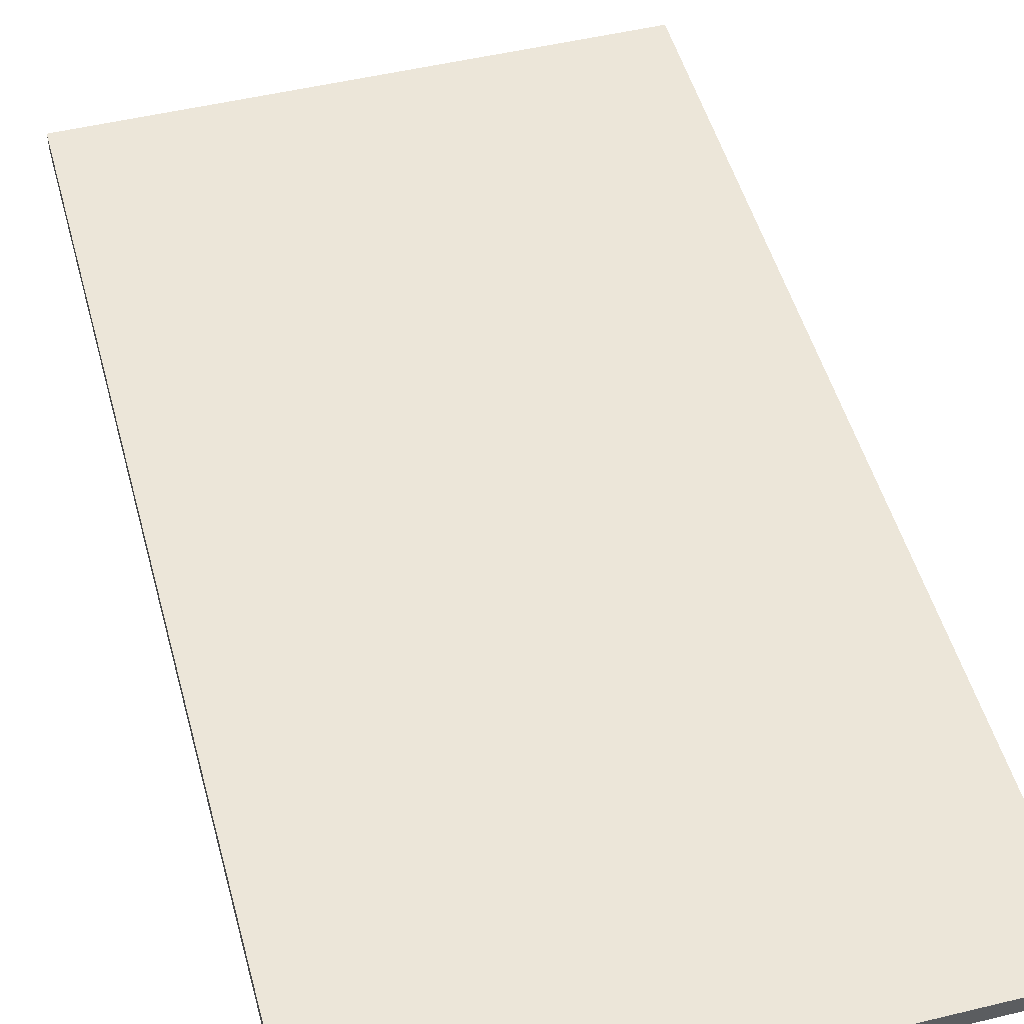
<metadata>
{"format":"obj","ext":"obj","renderer":"f3d","projection":"perspective","resolution":1024,"background":"white","views":[{"elev":49.5,"azim":-15.0,"up":"+Y"}]}
</metadata>
<code>
o
v 2.5 2 0
v 2.5 2 -0.7
v 2.5 2 -0.8
v 2.5 2 -2.1
v 2.5 2 -2.2
v 2.5 2 -3.3
v 2.5 2 -3.4
v 2.5 2 -4.4
v 2.5 2 -4.5
v 2.5 2 -5.4
v 2.5 2 -5.5
v 2.5 2.1 0
v 2.5 2.1 -0.7
v 2.5 2.1 -0.8
v 2.5 2.1 -2.1
v 2.5 2.1 -2.2
v 2.5 2.1 -3.3
v 2.5 2.1 -3.4
v 2.5 2.1 -4.4
v 2.5 2.1 -4.5
v 2.5 2.1 -5.4
v 2.5 2.1 -5.5
v 5.5 2 0
v 5.5 2 -0.5
v 5.5 2 -0.6
v 5.5 2 -1.7
v 5.5 2 -1.8
v 5.5 2 -2.7
v 5.5 2 -2.8
v 5.5 2 -3.9
v 5.5 2 -4
v 5.5 2 -5
v 5.5 2 -5.1
v 5.5 2 -5.5
v 5.5 2.1 0
v 5.5 2.1 -0.5
v 5.5 2.1 -0.6
v 5.5 2.1 -1.7
v 5.5 2.1 -1.8
v 5.5 2.1 -2.7
v 5.5 2.1 -2.8
v 5.5 2.1 -3.9
v 5.5 2.1 -4
v 5.5 2.1 -5
v 5.5 2.1 -5.1
v 5.5 2.1 -5.5
v 2.5 2 0
v 2.5 2.1 0
v 2.8 2 0
v 2.8 2.1 0
v 2.9 2 0
v 2.9 2.1 0
v 3.1 2 0
v 3.1 2.1 0
v 4.2 2 0
v 4.2 2.1 0
v 4.3 2 0
v 4.3 2.1 0
v 5.2 2 0
v 5.2 2.1 0
v 5.5 2 0
v 5.5 2.1 0
v 2.5 2 -5.5
v 2.5 2.1 -5.5
v 2.8 2 -5.5
v 2.8 2.1 -5.5
v 3 2 -5.5
v 3 2.1 -5.5
v 3.2 2 -5.5
v 3.2 2.1 -5.5
v 5.2 2 -5.5
v 5.2 2.1 -5.5
v 5.5 2 -5.5
v 5.5 2.1 -5.5
v 2.5 2 0
v 2.8 2 0
v 2.9 2 0
v 3.1 2 0
v 4.2 2 0
v 4.3 2 0
v 5.2 2 0
v 5.5 2 0
v 4.2 2 -0.1
v 4.3 2 -0.1
v 4.6 2 -0.1
v 5 2 -0.1
v 3.1 2 -0.2
v 3.5 2 -0.2
v 4.5 2 -0.2
v 4.6 2 -0.2
v 5 2 -0.2
v 5.1 2 -0.2
v 3.5 2 -0.3
v 3.6 2 -0.3
v 4.4 2 -0.3
v 4.5 2 -0.3
v 5.1 2 -0.3
v 5.2 2 -0.3
v 3.6 2 -0.4
v 3.7 2 -0.4
v 4.3 2 -0.5
v 4.4 2 -0.5
v 5.2 2 -0.5
v 5.5 2 -0.5
v 5.2 2 -0.6
v 5.5 2 -0.6
v 2.5 2 -0.7
v 2.8 2 -0.7
v 2.9 2 -0.7
v 3 2 -0.7
v 3.6 2 -0.7
v 3.7 2 -0.7
v 4.2 2 -0.7
v 4.3 2 -0.7
v 2.5 2 -0.8
v 2.8 2 -0.8
v 3 2 -0.8
v 3.1 2 -0.8
v 3.5 2 -0.8
v 3.6 2 -0.8
v 3.5 2 -0.9
v 3.6 2 -0.9
v 3.1 2 -1
v 3.5 2 -1
v 5 2 -1
v 5.2 2 -1
v 3.1 2 -1.1
v 3.5 2 -1.1
v 4.2 2 -1.1
v 4.4 2 -1.1
v 4.8 2 -1.1
v 5 2 -1.1
v 3.9 2 -1.2
v 4.4 2 -1.2
v 4.8 2 -1.2
v 3 2 -1.3
v 3.1 2 -1.3
v 3.7 2 -1.3
v 3.9 2 -1.3
v 4.4 2 -1.3
v 4.6 2 -1.3
v 3.5 2 -1.4
v 3.7 2 -1.4
v 4.6 2 -1.4
v 4.7 2 -1.4
v 2.9 2 -1.5
v 3 2 -1.5
v 4.7 2 -1.5
v 4.8 2 -1.5
v 4.8 2 -1.6
v 4.9 2 -1.6
v 4.9 2 -1.7
v 5 2 -1.7
v 5.2 2 -1.7
v 5.5 2 -1.7
v 5 2 -1.8
v 5.1 2 -1.8
v 5.2 2 -1.8
v 5.5 2 -1.8
v 2.8 2 -1.9
v 2.9 2 -1.9
v 5.1 2 -1.9
v 5.2 2 -1.9
v 2.5 2 -2.1
v 2.8 2 -2.1
v 2.5 2 -2.2
v 2.8 2 -2.2
v 2.8 2 -2.4
v 2.9 2 -2.4
v 5.1 2 -2.4
v 5.2 2 -2.4
v 3.6 2 -2.5
v 3.7 2 -2.5
v 5 2 -2.5
v 5.1 2 -2.5
v 3.4 2 -2.6
v 3.6 2 -2.6
v 3.7 2 -2.6
v 3.9 2 -2.6
v 4.9 2 -2.6
v 5 2 -2.6
v 3.3 2 -2.7
v 3.4 2 -2.7
v 3.9 2 -2.7
v 4.9 2 -2.7
v 5 2 -2.7
v 5.1 2 -2.7
v 5.2 2 -2.7
v 5.5 2 -2.7
v 3.2 2 -2.8
v 3.3 2 -2.8
v 5 2 -2.8
v 5.1 2 -2.8
v 5.2 2 -2.8
v 5.5 2 -2.8
v 2.9 2 -2.9
v 3 2 -2.9
v 3 2 -3
v 3.2 2 -3
v 2.8 2 -3.2
v 2.9 2 -3.2
v 2.5 2 -3.3
v 2.8 2 -3.3
v 2.5 2 -3.4
v 2.8 2 -3.4
v 2.9 2 -3.4
v 3 2 -3.4
v 3.5 2 -3.4
v 3.9 2 -3.4
v 3 2 -3.5
v 3.2 2 -3.5
v 3.4 2 -3.5
v 3.5 2 -3.5
v 3.9 2 -3.5
v 4 2 -3.5
v 3.2 2 -3.6
v 3.4 2 -3.6
v 4 2 -3.6
v 4.1 2 -3.6
v 4.1 2 -3.7
v 4.2 2 -3.7
v 5.2 2 -3.9
v 5.5 2 -3.9
v 4.2 2 -4
v 4.3 2 -4
v 5.2 2 -4
v 5.5 2 -4
v 4.3 2 -4.1
v 4.4 2 -4.1
v 2.5 2 -4.4
v 2.8 2 -4.4
v 2.5 2 -4.5
v 2.8 2 -4.5
v 4.3 2 -4.6
v 4.4 2 -4.6
v 4.2 2 -4.7
v 4.3 2 -4.7
v 4.1 2 -4.9
v 4.2 2 -4.9
v 4 2 -5
v 4.1 2 -5
v 5.2 2 -5
v 5.5 2 -5
v 2.8 2 -5.1
v 2.9 2 -5.1
v 3.9 2 -5.1
v 4 2 -5.1
v 5.2 2 -5.1
v 5.5 2 -5.1
v 3.6 2 -5.2
v 3.9 2 -5.2
v 2.9 2 -5.3
v 3 2 -5.3
v 3.4 2 -5.3
v 3.6 2 -5.3
v 4.6 2 -5.3
v 4.7 2 -5.3
v 2.5 2 -5.4
v 2.8 2 -5.4
v 3.2 2 -5.4
v 3.4 2 -5.4
v 4.6 2 -5.4
v 4.7 2 -5.4
v 2.5 2 -5.5
v 2.8 2 -5.5
v 3 2 -5.5
v 3.2 2 -5.5
v 5.2 2 -5.5
v 5.5 2 -5.5
v 2.5 2.1 0
v 2.8 2.1 0
v 2.9 2.1 0
v 3.1 2.1 0
v 4.2 2.1 0
v 4.3 2.1 0
v 5.2 2.1 0
v 5.5 2.1 0
v 4.2 2.1 -0.1
v 4.3 2.1 -0.1
v 4.6 2.1 -0.1
v 5 2.1 -0.1
v 3.1 2.1 -0.2
v 3.5 2.1 -0.2
v 4.5 2.1 -0.2
v 4.6 2.1 -0.2
v 5 2.1 -0.2
v 5.1 2.1 -0.2
v 3.5 2.1 -0.3
v 3.6 2.1 -0.3
v 4.4 2.1 -0.3
v 4.5 2.1 -0.3
v 5.1 2.1 -0.3
v 5.2 2.1 -0.3
v 3.6 2.1 -0.4
v 3.7 2.1 -0.4
v 4.3 2.1 -0.5
v 4.4 2.1 -0.5
v 5.2 2.1 -0.5
v 5.5 2.1 -0.5
v 5.2 2.1 -0.6
v 5.5 2.1 -0.6
v 2.5 2.1 -0.7
v 2.8 2.1 -0.7
v 2.9 2.1 -0.7
v 3 2.1 -0.7
v 3.6 2.1 -0.7
v 3.7 2.1 -0.7
v 4.2 2.1 -0.7
v 4.3 2.1 -0.7
v 2.5 2.1 -0.8
v 2.8 2.1 -0.8
v 3 2.1 -0.8
v 3.1 2.1 -0.8
v 3.5 2.1 -0.8
v 3.6 2.1 -0.8
v 3.5 2.1 -0.9
v 3.6 2.1 -0.9
v 3.1 2.1 -1
v 3.5 2.1 -1
v 5 2.1 -1
v 5.2 2.1 -1
v 3.1 2.1 -1.1
v 3.5 2.1 -1.1
v 4.2 2.1 -1.1
v 4.4 2.1 -1.1
v 4.8 2.1 -1.1
v 5 2.1 -1.1
v 3.9 2.1 -1.2
v 4.4 2.1 -1.2
v 4.8 2.1 -1.2
v 3 2.1 -1.3
v 3.1 2.1 -1.3
v 3.7 2.1 -1.3
v 3.9 2.1 -1.3
v 4.4 2.1 -1.3
v 4.6 2.1 -1.3
v 3.5 2.1 -1.4
v 3.7 2.1 -1.4
v 4.6 2.1 -1.4
v 4.7 2.1 -1.4
v 2.9 2.1 -1.5
v 3 2.1 -1.5
v 4.7 2.1 -1.5
v 4.8 2.1 -1.5
v 4.8 2.1 -1.6
v 4.9 2.1 -1.6
v 4.9 2.1 -1.7
v 5 2.1 -1.7
v 5.2 2.1 -1.7
v 5.5 2.1 -1.7
v 5 2.1 -1.8
v 5.1 2.1 -1.8
v 5.2 2.1 -1.8
v 5.5 2.1 -1.8
v 2.8 2.1 -1.9
v 2.9 2.1 -1.9
v 5.1 2.1 -1.9
v 5.2 2.1 -1.9
v 2.5 2.1 -2.1
v 2.8 2.1 -2.1
v 2.5 2.1 -2.2
v 2.8 2.1 -2.2
v 2.8 2.1 -2.4
v 2.9 2.1 -2.4
v 5.1 2.1 -2.4
v 5.2 2.1 -2.4
v 3.6 2.1 -2.5
v 3.7 2.1 -2.5
v 5 2.1 -2.5
v 5.1 2.1 -2.5
v 3.4 2.1 -2.6
v 3.6 2.1 -2.6
v 3.7 2.1 -2.6
v 3.9 2.1 -2.6
v 4.9 2.1 -2.6
v 5 2.1 -2.6
v 3.3 2.1 -2.7
v 3.4 2.1 -2.7
v 3.9 2.1 -2.7
v 4.9 2.1 -2.7
v 5 2.1 -2.7
v 5.1 2.1 -2.7
v 5.2 2.1 -2.7
v 5.5 2.1 -2.7
v 3.2 2.1 -2.8
v 3.3 2.1 -2.8
v 5 2.1 -2.8
v 5.1 2.1 -2.8
v 5.2 2.1 -2.8
v 5.5 2.1 -2.8
v 2.9 2.1 -2.9
v 3 2.1 -2.9
v 3 2.1 -3
v 3.2 2.1 -3
v 2.8 2.1 -3.2
v 2.9 2.1 -3.2
v 2.5 2.1 -3.3
v 2.8 2.1 -3.3
v 2.5 2.1 -3.4
v 2.8 2.1 -3.4
v 2.9 2.1 -3.4
v 3 2.1 -3.4
v 3.5 2.1 -3.4
v 3.9 2.1 -3.4
v 3 2.1 -3.5
v 3.2 2.1 -3.5
v 3.4 2.1 -3.5
v 3.5 2.1 -3.5
v 3.9 2.1 -3.5
v 4 2.1 -3.5
v 3.2 2.1 -3.6
v 3.4 2.1 -3.6
v 4 2.1 -3.6
v 4.1 2.1 -3.6
v 4.1 2.1 -3.7
v 4.2 2.1 -3.7
v 5.2 2.1 -3.9
v 5.5 2.1 -3.9
v 4.2 2.1 -4
v 4.3 2.1 -4
v 5.2 2.1 -4
v 5.5 2.1 -4
v 4.3 2.1 -4.1
v 4.4 2.1 -4.1
v 2.5 2.1 -4.4
v 2.8 2.1 -4.4
v 2.5 2.1 -4.5
v 2.8 2.1 -4.5
v 4.3 2.1 -4.6
v 4.4 2.1 -4.6
v 4.2 2.1 -4.7
v 4.3 2.1 -4.7
v 4.1 2.1 -4.9
v 4.2 2.1 -4.9
v 4 2.1 -5
v 4.1 2.1 -5
v 5.2 2.1 -5
v 5.5 2.1 -5
v 2.8 2.1 -5.1
v 2.9 2.1 -5.1
v 3.9 2.1 -5.1
v 4 2.1 -5.1
v 5.2 2.1 -5.1
v 5.5 2.1 -5.1
v 3.6 2.1 -5.2
v 3.9 2.1 -5.2
v 2.9 2.1 -5.3
v 3 2.1 -5.3
v 3.4 2.1 -5.3
v 3.6 2.1 -5.3
v 4.6 2.1 -5.3
v 4.7 2.1 -5.3
v 2.5 2.1 -5.4
v 2.8 2.1 -5.4
v 3.2 2.1 -5.4
v 3.4 2.1 -5.4
v 4.6 2.1 -5.4
v 4.7 2.1 -5.4
v 2.5 2.1 -5.5
v 2.8 2.1 -5.5
v 3 2.1 -5.5
v 3.2 2.1 -5.5
v 5.2 2.1 -5.5
v 5.5 2.1 -5.5
f 12 2 1
f 13 3 2
f 13 2 12
f 14 4 3
f 14 3 13
f 15 5 4
f 15 4 14
f 16 6 5
f 16 5 15
f 17 7 6
f 17 6 16
f 18 8 7
f 18 7 17
f 19 9 8
f 19 8 18
f 20 10 9
f 20 9 19
f 21 11 10
f 21 10 20
f 22 11 21
f 23 24 35
f 24 25 36
f 35 24 36
f 25 26 37
f 36 25 37
f 26 27 38
f 37 26 38
f 27 28 39
f 38 27 39
f 28 29 40
f 39 28 40
f 29 30 41
f 40 29 41
f 30 31 42
f 41 30 42
f 31 32 43
f 42 31 43
f 32 33 44
f 43 32 44
f 33 34 45
f 44 33 45
f 45 34 46
f 49 48 47
f 50 48 49
f 51 50 49
f 52 50 51
f 53 52 51
f 54 52 53
f 55 54 53
f 56 54 55
f 57 56 55
f 58 56 57
f 59 58 57
f 60 58 59
f 61 60 59
f 62 60 61
f 63 64 65
f 65 64 66
f 65 66 67
f 67 66 68
f 67 68 69
f 69 68 70
f 69 70 71
f 71 70 72
f 71 72 73
f 73 72 74
f 83 79 78
f 83 80 79
f 84 81 80
f 84 80 83
f 85 81 84
f 86 81 85
f 87 78 77
f 87 83 78
f 87 84 83
f 87 85 84
f 88 85 87
f 89 85 88
f 90 86 85
f 90 85 89
f 91 81 86
f 91 86 90
f 92 81 91
f 93 89 88
f 93 88 87
f 94 89 93
f 95 89 94
f 96 90 89
f 96 89 95
f 96 92 91
f 96 91 90
f 97 81 92
f 97 92 96
f 98 82 81
f 98 81 97
f 99 95 94
f 99 94 93
f 100 95 99
f 101 95 100
f 102 97 96
f 102 95 101
f 102 96 95
f 102 98 97
f 103 82 98
f 103 98 102
f 104 82 103
f 105 102 101
f 105 103 102
f 105 104 103
f 106 104 105
f 107 76 75
f 108 77 76
f 108 76 107
f 109 87 77
f 109 77 108
f 109 99 93
f 109 93 87
f 110 99 109
f 111 100 99
f 111 99 110
f 112 101 100
f 112 100 111
f 113 101 112
f 114 105 101
f 114 101 113
f 115 108 107
f 116 110 109
f 116 108 115
f 116 109 108
f 117 111 110
f 117 110 116
f 118 111 117
f 119 111 118
f 120 113 112
f 120 111 119
f 120 112 111
f 121 119 118
f 121 120 119
f 122 113 120
f 122 120 121
f 123 121 118
f 123 118 117
f 123 117 116
f 124 122 121
f 124 121 123
f 125 105 114
f 125 114 113
f 126 106 105
f 126 105 125
f 127 124 123
f 127 123 116
f 128 122 124
f 128 124 127
f 129 125 113
f 129 122 128
f 129 113 122
f 130 125 129
f 131 125 130
f 132 126 125
f 132 125 131
f 133 129 128
f 133 130 129
f 134 131 130
f 134 130 133
f 135 132 131
f 135 131 134
f 136 127 116
f 137 128 127
f 137 127 136
f 138 133 128
f 139 134 133
f 139 133 138
f 140 135 134
f 140 134 139
f 141 135 140
f 142 128 137
f 142 138 128
f 142 137 136
f 143 141 140
f 143 138 142
f 143 139 138
f 143 140 139
f 144 135 141
f 144 141 143
f 145 135 144
f 146 136 116
f 147 143 142
f 147 136 146
f 147 142 136
f 147 145 144
f 147 144 143
f 148 135 145
f 148 145 147
f 149 132 135
f 149 135 148
f 150 148 147
f 150 132 149
f 150 149 148
f 150 147 146
f 151 132 150
f 152 151 150
f 152 132 151
f 153 126 132
f 153 132 152
f 154 106 126
f 154 126 153
f 155 106 154
f 156 153 152
f 156 154 153
f 157 154 156
f 158 155 154
f 158 154 157
f 159 155 158
f 160 116 115
f 160 146 116
f 161 152 150
f 161 146 160
f 161 150 146
f 161 157 156
f 161 156 152
f 162 158 157
f 162 157 161
f 163 159 158
f 163 158 162
f 164 160 115
f 165 162 161
f 165 160 164
f 165 161 160
f 165 163 162
f 166 165 164
f 167 163 165
f 167 165 166
f 168 167 166
f 168 163 167
f 169 163 168
f 170 163 169
f 171 159 163
f 171 163 170
f 172 170 169
f 173 170 172
f 174 170 173
f 175 171 170
f 175 170 174
f 176 172 169
f 177 173 172
f 177 172 176
f 178 174 173
f 178 173 177
f 179 174 178
f 180 174 179
f 181 175 174
f 181 174 180
f 182 176 169
f 183 177 176
f 183 176 182
f 183 178 177
f 183 179 178
f 184 180 179
f 184 179 183
f 185 181 180
f 185 180 184
f 186 175 181
f 186 181 185
f 187 171 175
f 187 175 186
f 188 159 171
f 188 171 187
f 189 159 188
f 190 182 169
f 191 186 185
f 191 182 190
f 191 185 184
f 191 183 182
f 191 184 183
f 192 187 186
f 192 186 191
f 193 188 187
f 193 187 192
f 194 189 188
f 194 188 193
f 195 189 194
f 196 169 168
f 196 190 169
f 197 190 196
f 198 197 196
f 198 190 197
f 199 191 190
f 199 190 198
f 199 193 192
f 199 192 191
f 199 194 193
f 200 198 196
f 200 168 166
f 200 199 198
f 200 196 168
f 201 199 200
f 202 200 166
f 203 201 200
f 203 200 202
f 204 203 202
f 205 201 203
f 205 203 204
f 206 199 201
f 206 201 205
f 207 199 206
f 208 194 199
f 208 199 207
f 209 194 208
f 210 207 206
f 210 206 205
f 210 208 207
f 211 208 210
f 212 208 211
f 213 209 208
f 213 208 212
f 214 194 209
f 214 209 213
f 215 194 214
f 216 212 211
f 216 211 210
f 217 213 212
f 217 212 216
f 217 215 214
f 217 214 213
f 218 194 215
f 218 215 217
f 219 194 218
f 220 217 216
f 220 194 219
f 220 219 218
f 220 218 217
f 221 194 220
f 222 195 194
f 222 194 221
f 223 195 222
f 224 221 220
f 224 222 221
f 225 222 224
f 226 223 222
f 226 222 225
f 227 223 226
f 228 225 224
f 228 226 225
f 229 226 228
f 230 205 204
f 231 216 210
f 231 205 230
f 231 210 205
f 231 229 228
f 231 228 224
f 231 220 216
f 231 224 220
f 232 231 230
f 233 229 231
f 233 231 232
f 234 229 233
f 235 226 229
f 235 229 234
f 236 234 233
f 237 235 234
f 237 234 236
f 238 236 233
f 239 237 236
f 239 236 238
f 240 238 233
f 241 239 238
f 241 238 240
f 242 226 235
f 242 239 241
f 242 227 226
f 242 235 237
f 242 237 239
f 243 227 242
f 244 240 233
f 244 233 232
f 245 240 244
f 246 240 245
f 247 241 240
f 247 240 246
f 247 242 241
f 248 243 242
f 248 242 247
f 249 243 248
f 250 246 245
f 251 247 246
f 251 246 250
f 251 248 247
f 252 250 245
f 252 245 244
f 253 250 252
f 254 250 253
f 255 251 250
f 255 250 254
f 256 248 251
f 256 251 255
f 257 248 256
f 258 244 232
f 259 252 244
f 259 244 258
f 259 253 252
f 260 254 253
f 261 255 254
f 261 254 260
f 261 256 255
f 262 257 256
f 262 256 261
f 263 248 257
f 263 257 262
f 264 259 258
f 265 253 259
f 265 259 264
f 266 260 253
f 266 253 265
f 267 262 261
f 267 260 266
f 267 261 260
f 267 263 262
f 268 249 248
f 268 263 267
f 268 248 263
f 269 249 268
f 273 274 278
f 274 275 278
f 275 276 279
f 278 275 279
f 279 276 280
f 280 276 281
f 272 273 282
f 273 278 282
f 278 279 282
f 279 280 282
f 282 280 283
f 283 280 284
f 280 281 285
f 284 280 285
f 281 276 286
f 285 281 286
f 286 276 287
f 283 284 288
f 282 283 288
f 288 284 289
f 289 284 290
f 284 285 291
f 290 284 291
f 286 287 291
f 285 286 291
f 287 276 292
f 291 287 292
f 276 277 293
f 292 276 293
f 289 290 294
f 288 289 294
f 294 290 295
f 295 290 296
f 291 292 297
f 296 290 297
f 290 291 297
f 292 293 297
f 293 277 298
f 297 293 298
f 298 277 299
f 296 297 300
f 297 298 300
f 298 299 300
f 300 299 301
f 270 271 302
f 271 272 303
f 302 271 303
f 272 282 304
f 303 272 304
f 288 294 304
f 282 288 304
f 304 294 305
f 294 295 306
f 305 294 306
f 295 296 307
f 306 295 307
f 307 296 308
f 296 300 309
f 308 296 309
f 302 303 310
f 304 305 311
f 310 303 311
f 303 304 311
f 305 306 312
f 311 305 312
f 312 306 313
f 313 306 314
f 307 308 315
f 314 306 315
f 306 307 315
f 313 314 316
f 314 315 316
f 315 308 317
f 316 315 317
f 313 316 318
f 312 313 318
f 311 312 318
f 316 317 319
f 318 316 319
f 309 300 320
f 308 309 320
f 300 301 321
f 320 300 321
f 318 319 322
f 311 318 322
f 319 317 323
f 322 319 323
f 308 320 324
f 323 317 324
f 317 308 324
f 324 320 325
f 325 320 326
f 320 321 327
f 326 320 327
f 323 324 328
f 324 325 328
f 325 326 329
f 328 325 329
f 326 327 330
f 329 326 330
f 311 322 331
f 322 323 332
f 331 322 332
f 323 328 333
f 328 329 334
f 333 328 334
f 329 330 335
f 334 329 335
f 335 330 336
f 332 323 337
f 323 333 337
f 331 332 337
f 335 336 338
f 337 333 338
f 333 334 338
f 334 335 338
f 336 330 339
f 338 336 339
f 339 330 340
f 311 331 341
f 337 338 342
f 341 331 342
f 331 337 342
f 339 340 342
f 338 339 342
f 340 330 343
f 342 340 343
f 330 327 344
f 343 330 344
f 342 343 345
f 344 327 345
f 343 344 345
f 341 342 345
f 345 327 346
f 345 346 347
f 346 327 347
f 327 321 348
f 347 327 348
f 321 301 349
f 348 321 349
f 349 301 350
f 347 348 351
f 348 349 351
f 351 349 352
f 349 350 353
f 352 349 353
f 353 350 354
f 310 311 355
f 311 341 355
f 345 347 356
f 355 341 356
f 341 345 356
f 351 352 356
f 347 351 356
f 352 353 357
f 356 352 357
f 353 354 358
f 357 353 358
f 310 355 359
f 356 357 360
f 359 355 360
f 355 356 360
f 357 358 360
f 359 360 361
f 360 358 362
f 361 360 362
f 361 362 363
f 362 358 363
f 363 358 364
f 364 358 365
f 358 354 366
f 365 358 366
f 364 365 367
f 367 365 368
f 368 365 369
f 365 366 370
f 369 365 370
f 364 367 371
f 367 368 372
f 371 367 372
f 368 369 373
f 372 368 373
f 373 369 374
f 374 369 375
f 369 370 376
f 375 369 376
f 364 371 377
f 371 372 378
f 377 371 378
f 372 373 378
f 373 374 378
f 374 375 379
f 378 374 379
f 375 376 380
f 379 375 380
f 376 370 381
f 380 376 381
f 370 366 382
f 381 370 382
f 366 354 383
f 382 366 383
f 383 354 384
f 364 377 385
f 380 381 386
f 385 377 386
f 379 380 386
f 377 378 386
f 378 379 386
f 381 382 387
f 386 381 387
f 382 383 388
f 387 382 388
f 383 384 389
f 388 383 389
f 389 384 390
f 363 364 391
f 364 385 391
f 391 385 392
f 391 392 393
f 392 385 393
f 385 386 394
f 393 385 394
f 387 388 394
f 386 387 394
f 388 389 394
f 391 393 395
f 361 363 395
f 393 394 395
f 363 391 395
f 395 394 396
f 361 395 397
f 395 396 398
f 397 395 398
f 397 398 399
f 398 396 400
f 399 398 400
f 396 394 401
f 400 396 401
f 401 394 402
f 394 389 403
f 402 394 403
f 403 389 404
f 401 402 405
f 400 401 405
f 402 403 405
f 405 403 406
f 406 403 407
f 403 404 408
f 407 403 408
f 404 389 409
f 408 404 409
f 409 389 410
f 406 407 411
f 405 406 411
f 407 408 412
f 411 407 412
f 409 410 412
f 408 409 412
f 410 389 413
f 412 410 413
f 413 389 414
f 411 412 415
f 414 389 415
f 413 414 415
f 412 413 415
f 415 389 416
f 389 390 417
f 416 389 417
f 417 390 418
f 415 416 419
f 416 417 419
f 419 417 420
f 417 418 421
f 420 417 421
f 421 418 422
f 419 420 423
f 420 421 423
f 423 421 424
f 399 400 425
f 405 411 426
f 425 400 426
f 400 405 426
f 423 424 426
f 419 423 426
f 411 415 426
f 415 419 426
f 425 426 427
f 426 424 428
f 427 426 428
f 428 424 429
f 424 421 430
f 429 424 430
f 428 429 431
f 429 430 432
f 431 429 432
f 428 431 433
f 431 432 434
f 433 431 434
f 428 433 435
f 433 434 436
f 435 433 436
f 430 421 437
f 436 434 437
f 421 422 437
f 432 430 437
f 434 432 437
f 437 422 438
f 428 435 439
f 427 428 439
f 439 435 440
f 440 435 441
f 435 436 442
f 441 435 442
f 436 437 442
f 437 438 443
f 442 437 443
f 443 438 444
f 440 441 445
f 441 442 446
f 445 441 446
f 442 443 446
f 440 445 447
f 439 440 447
f 447 445 448
f 448 445 449
f 445 446 450
f 449 445 450
f 446 443 451
f 450 446 451
f 451 443 452
f 427 439 453
f 439 447 454
f 453 439 454
f 447 448 454
f 448 449 455
f 449 450 456
f 455 449 456
f 450 451 456
f 451 452 457
f 456 451 457
f 452 443 458
f 457 452 458
f 453 454 459
f 454 448 460
f 459 454 460
f 448 455 461
f 460 448 461
f 456 457 462
f 461 455 462
f 455 456 462
f 457 458 462
f 443 444 463
f 462 458 463
f 458 443 463
f 463 444 464

</code>
